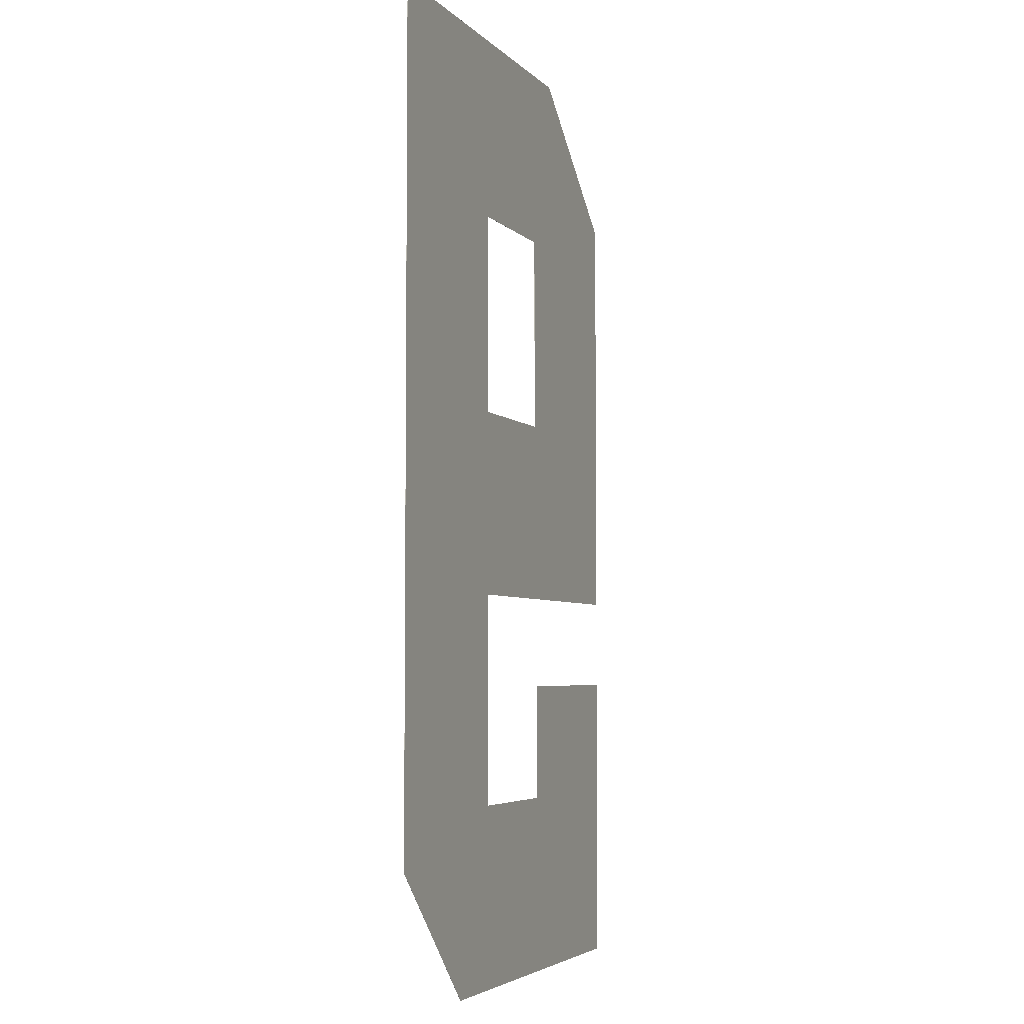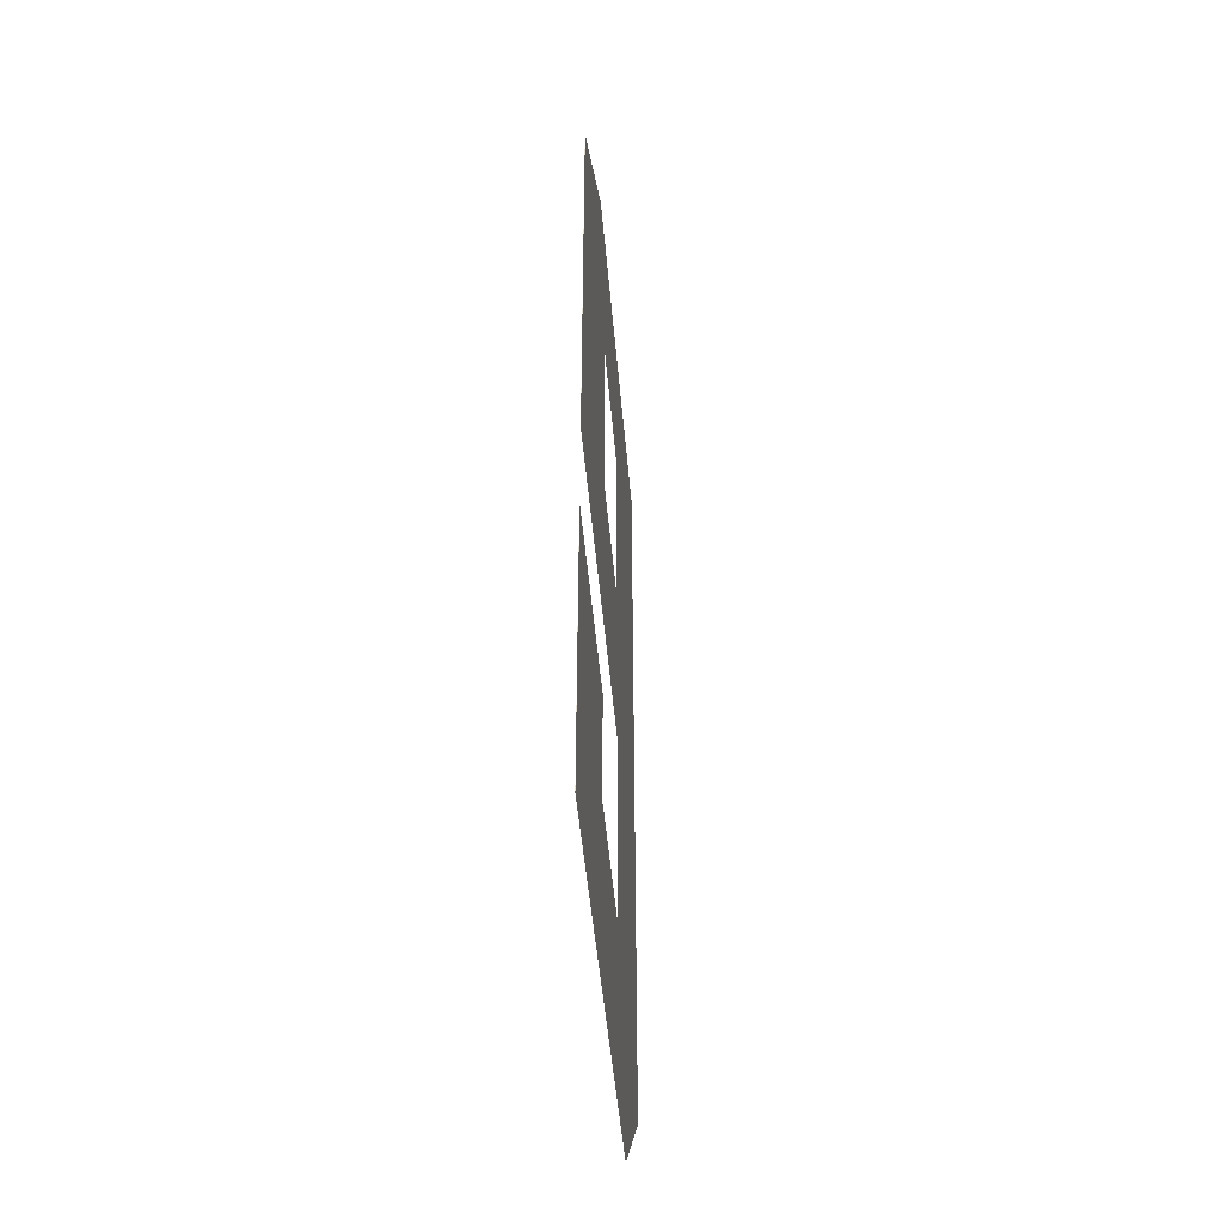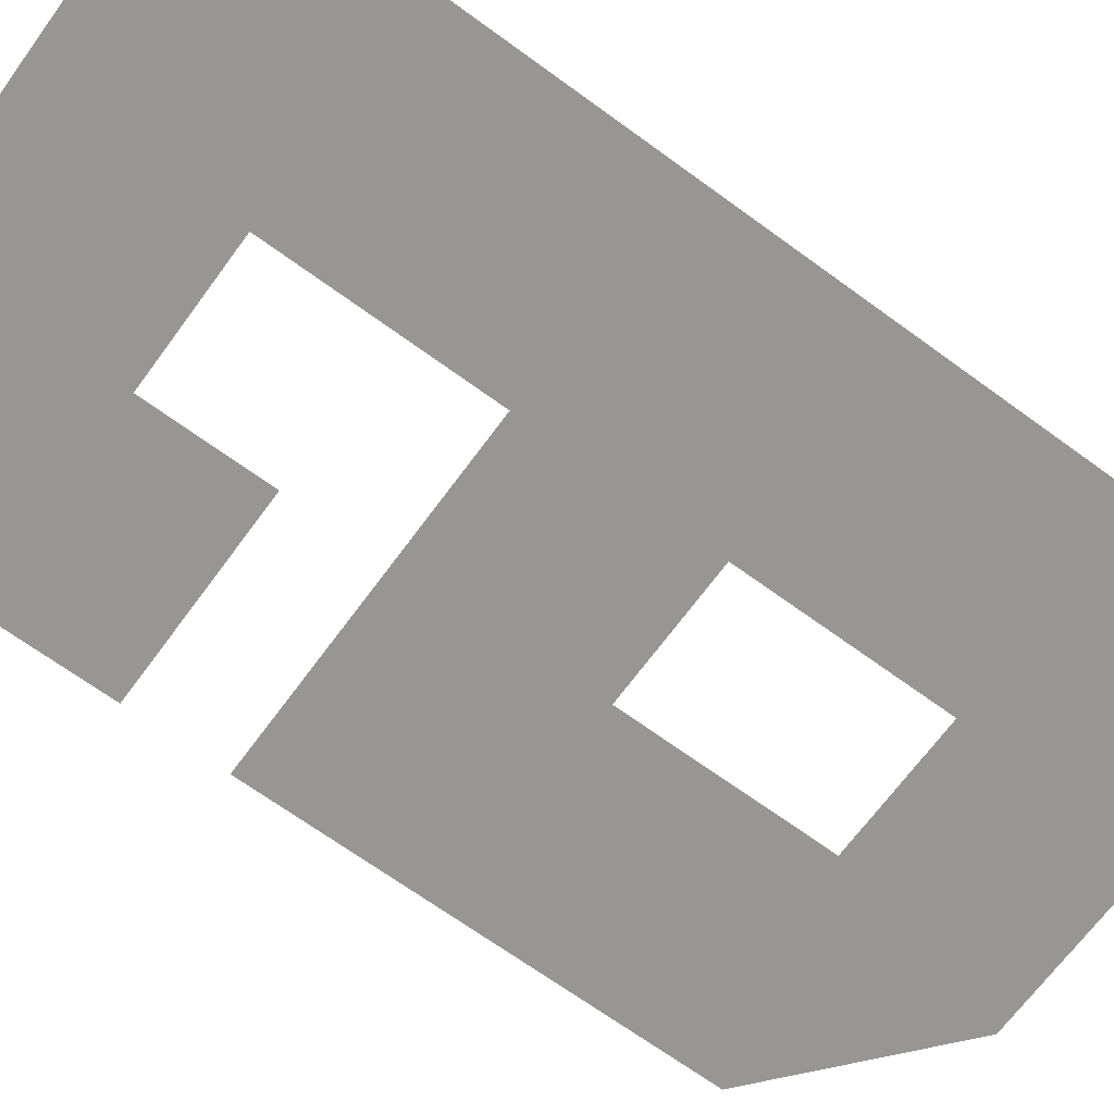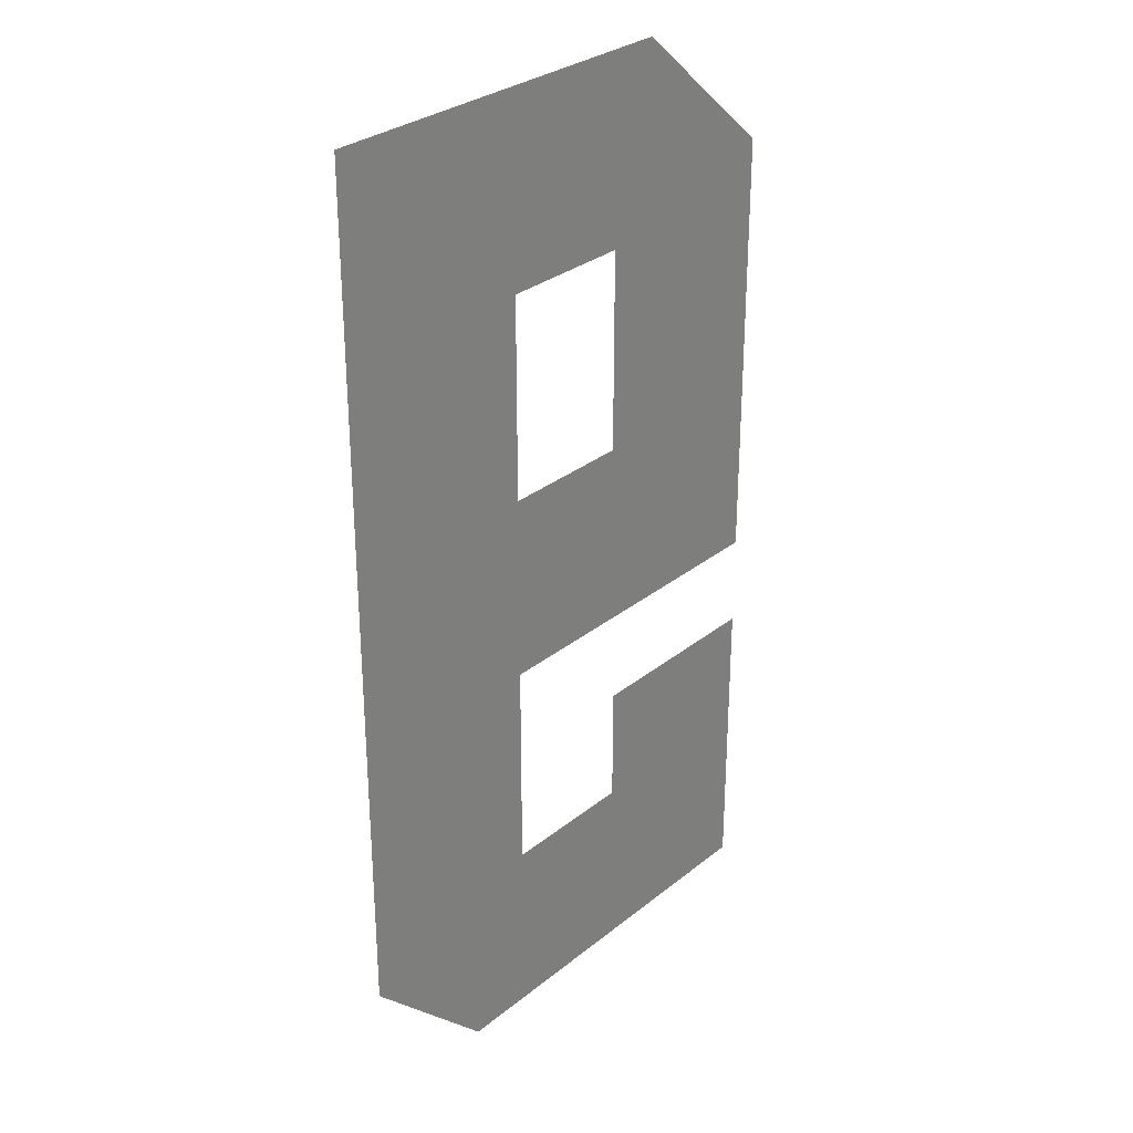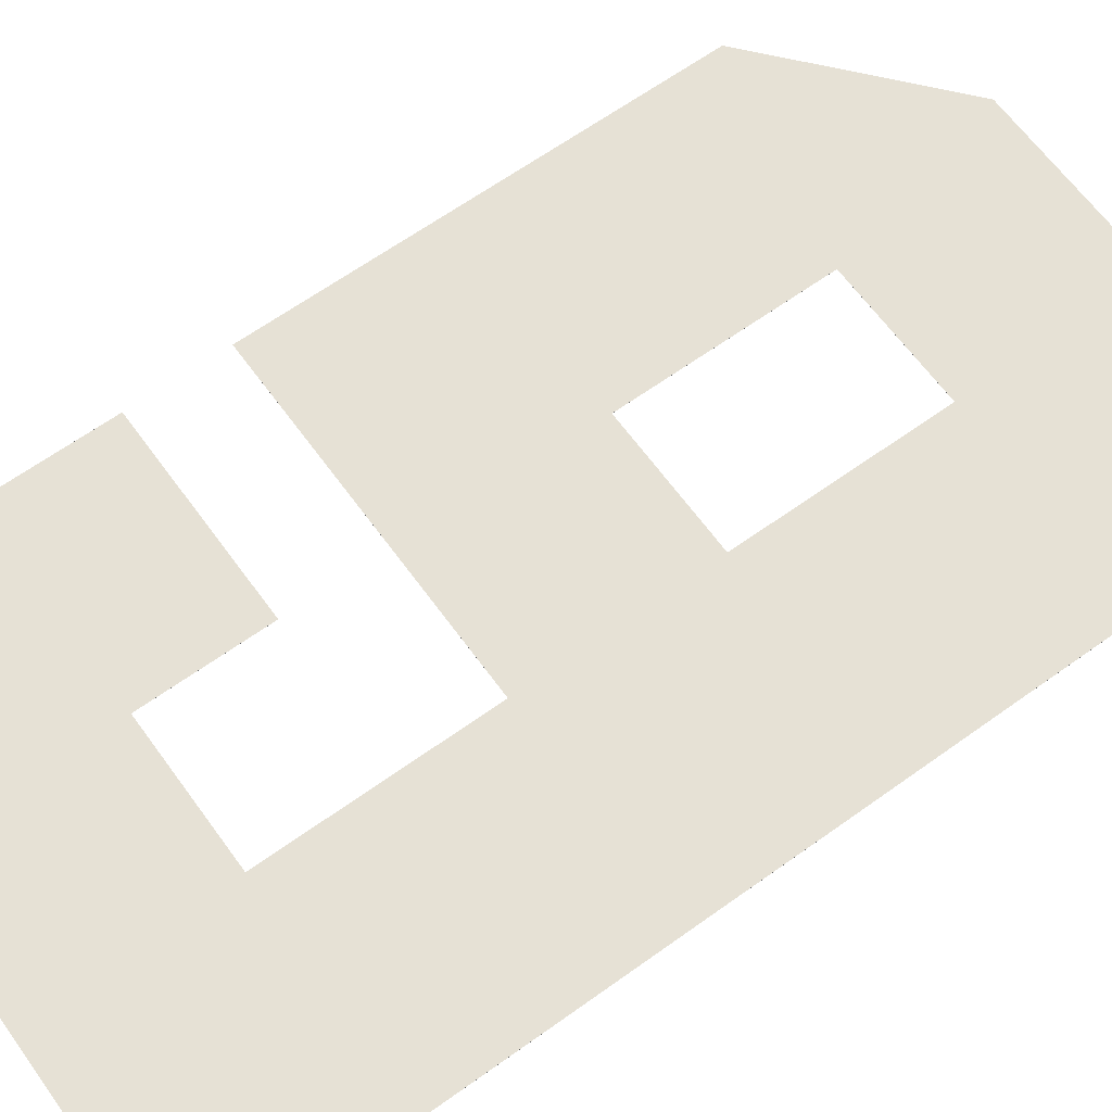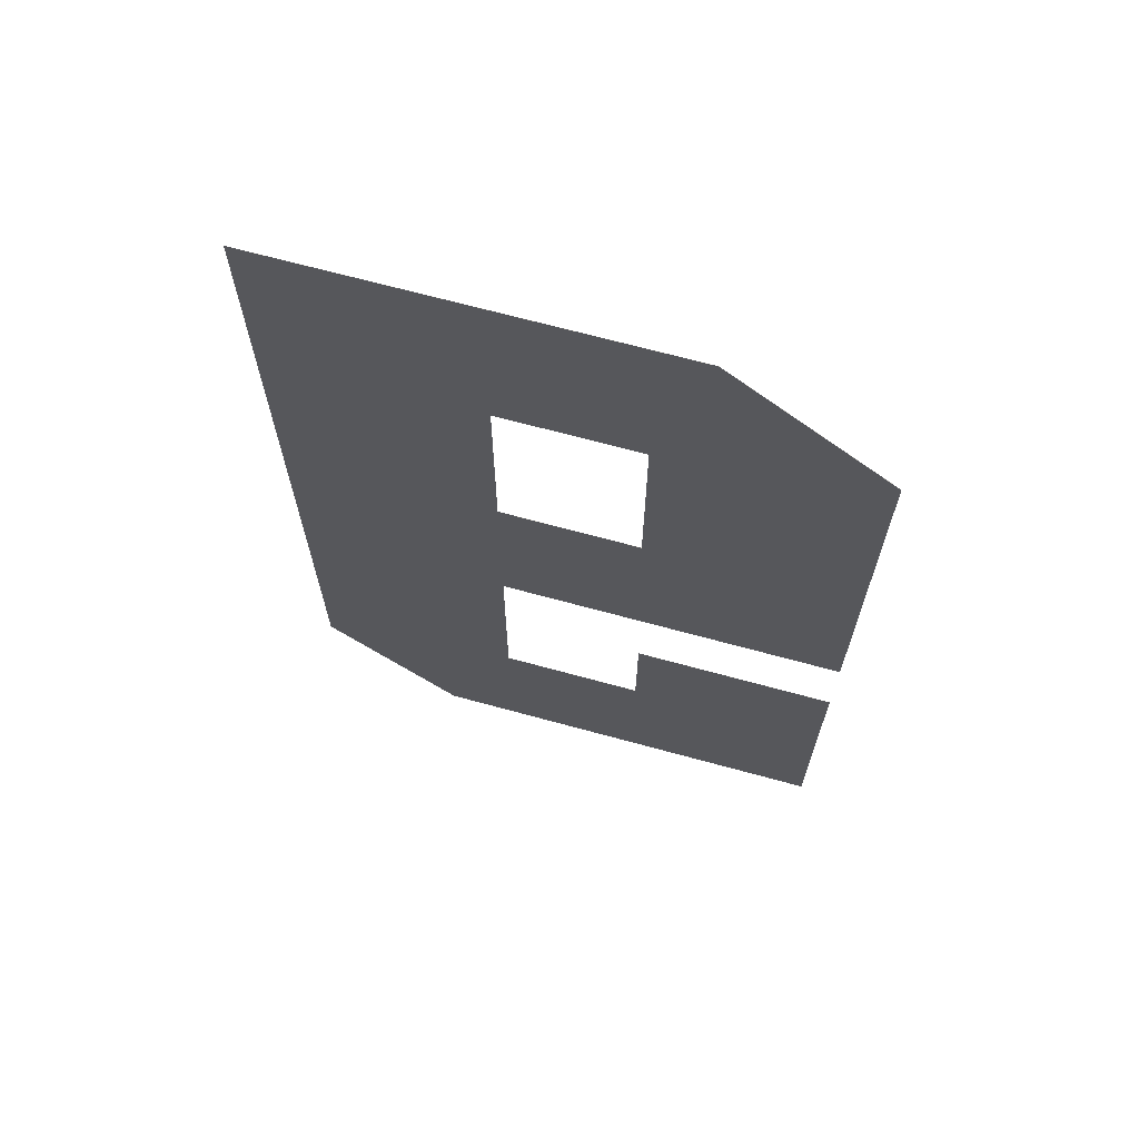
<metadata>
{"format":"obj","ext":"obj","renderer":"f3d","projection":"perspective","resolution":1024,"background":"white","views":[{"elev":-4.5,"azim":111.3,"up":"+Y"},{"elev":-48.4,"azim":-85.1,"up":"+Y"},{"elev":-68.0,"azim":53.8,"up":"+Z"},{"elev":29.9,"azim":130.7,"up":"+Y"},{"elev":64.3,"azim":54.1,"up":"+Z"},{"elev":68.4,"azim":-164.7,"up":"+Y"}]}
</metadata>
<code>
v  -3.925 -1.288 -0.0005
v  -3.925 -1.288 0.0005
v  -3.925 5.073 0.0005
v  -3.925 5.073 -0.0005
v  0.975 -1.288 -0.0005
v  0.975 -1.288 0.0005
v  0.975 -4.362 -0.0005
v  0.975 -4.362 0.0005
v  -1.05 -4.362 -0.0005
v  -1.05 -4.362 0.0005
v  -1.05 -2.638 -0.0005
v  -1.05 -2.638 0.0005
v  -3.925 -2.638 -0.0005
v  -3.925 -2.638 0.0005
v  -3.925 -7.013 -0.0005
v  -3.925 -7.013 0.0005
v  1.987 -7.013 -0.0005
v  1.987 -7.013 0.0005
v  3.925 -5.073 -0.0005
v  3.925 -5.073 0.0005
v  3.925 7.013 -0.0005
v  3.925 7.013 0.0005
v  -1.657 7.013 -0.0005
v  -1.657 7.013 0.0005
v  -0.975 4.338 -0.0005
v  -0.975 4.338 0.0005
v  -0.975 1.413 0.0005
v  -0.975 1.413 -0.0005
v  0.975 4.338 -0.0005
v  0.975 4.338 0.0005
v  0.975 1.413 -0.0005
v  0.975 1.413 0.0005
o 9
g 9
f 1 2 3
f 3 4 1
f 5 6 2
f 2 1 5
f 7 8 6
f 6 5 7
f 9 10 8
f 8 7 9
f 11 12 10
f 10 9 11
f 13 14 12
f 12 11 13
f 15 16 14
f 14 13 15
f 17 18 16
f 16 15 17
f 19 20 18
f 18 17 19
f 21 22 20
f 20 19 21
f 23 24 22
f 22 21 23
f 4 3 24
f 24 23 4
f 25 26 27
f 27 28 25
f 29 30 26
f 26 25 29
f 31 32 30
f 30 29 31
f 28 27 32
f 32 31 28
f 30 32 20
f 30 20 22
f 26 30 22
f 26 22 24
f 26 24 3
f 27 26 3
f 27 3 2
f 27 2 6
f 10 12 14
f 10 14 16
f 8 10 16
f 8 16 18
f 8 18 20
f 6 8 20
f 6 20 32
f 27 6 32
f 13 11 9
f 15 13 9
f 15 9 7
f 17 15 7
f 19 17 7
f 19 7 5
f 31 19 5
f 28 31 5
f 28 5 1
f 28 1 4
f 19 31 29
f 21 19 29
f 21 29 25
f 23 21 25
f 4 23 25
f 28 4 25

</code>
